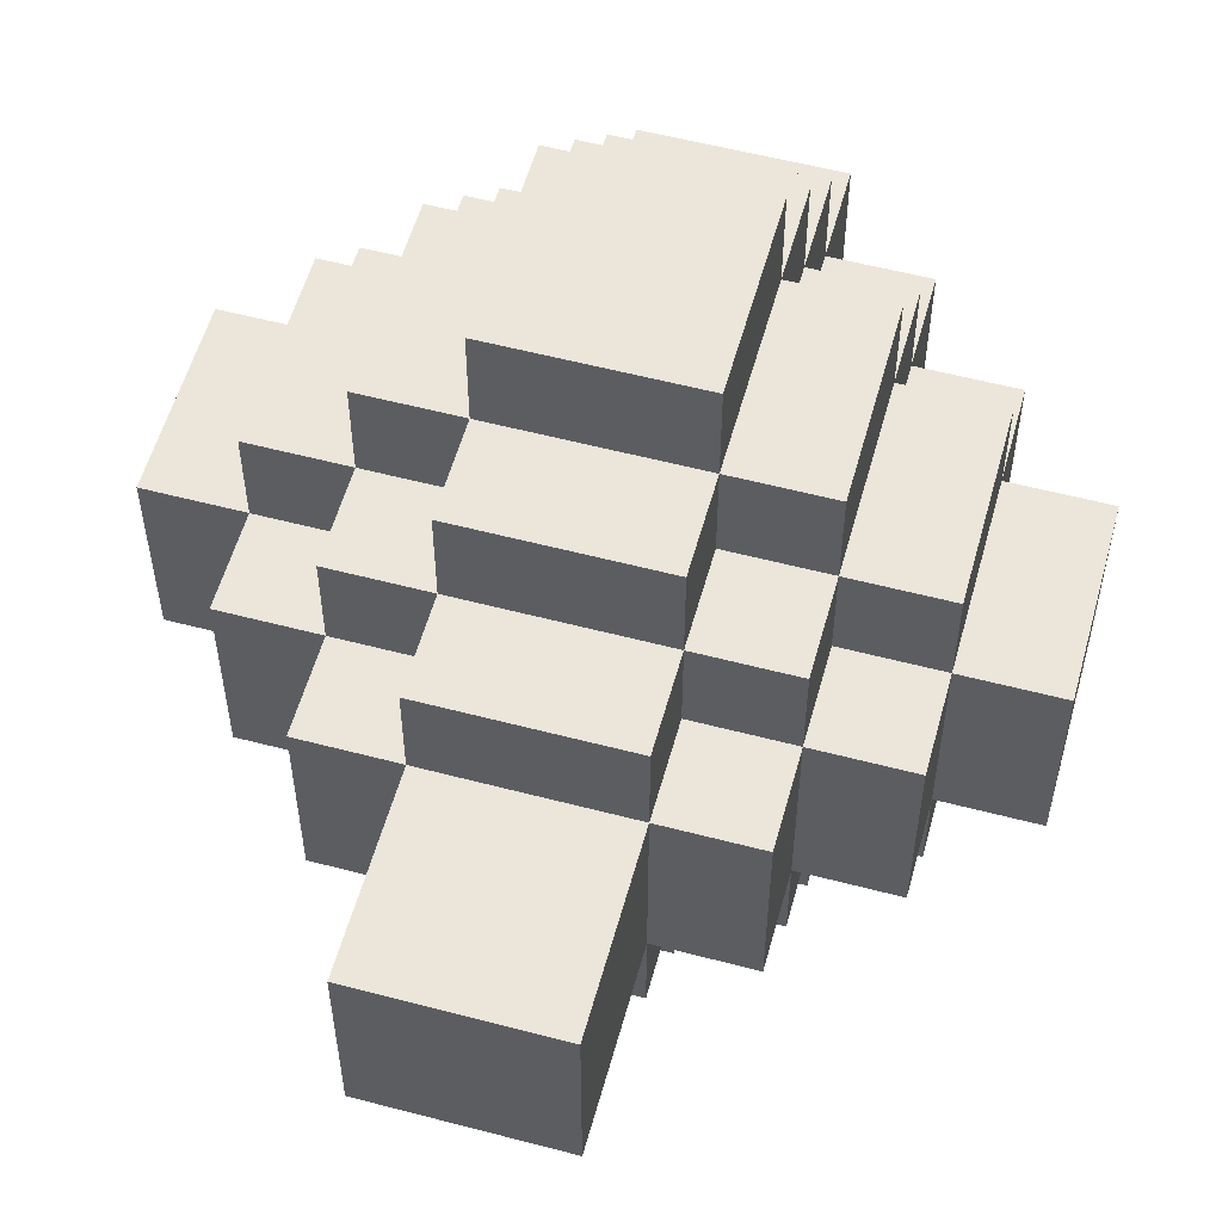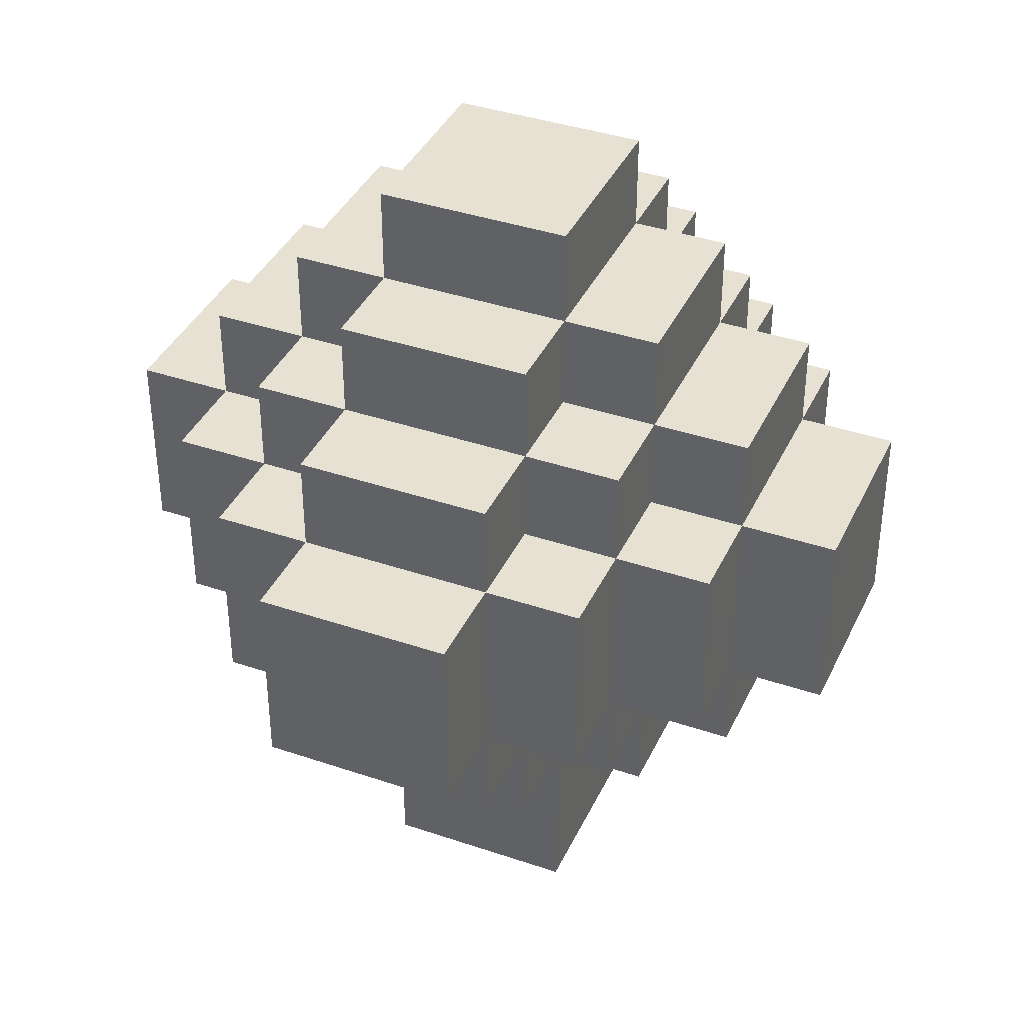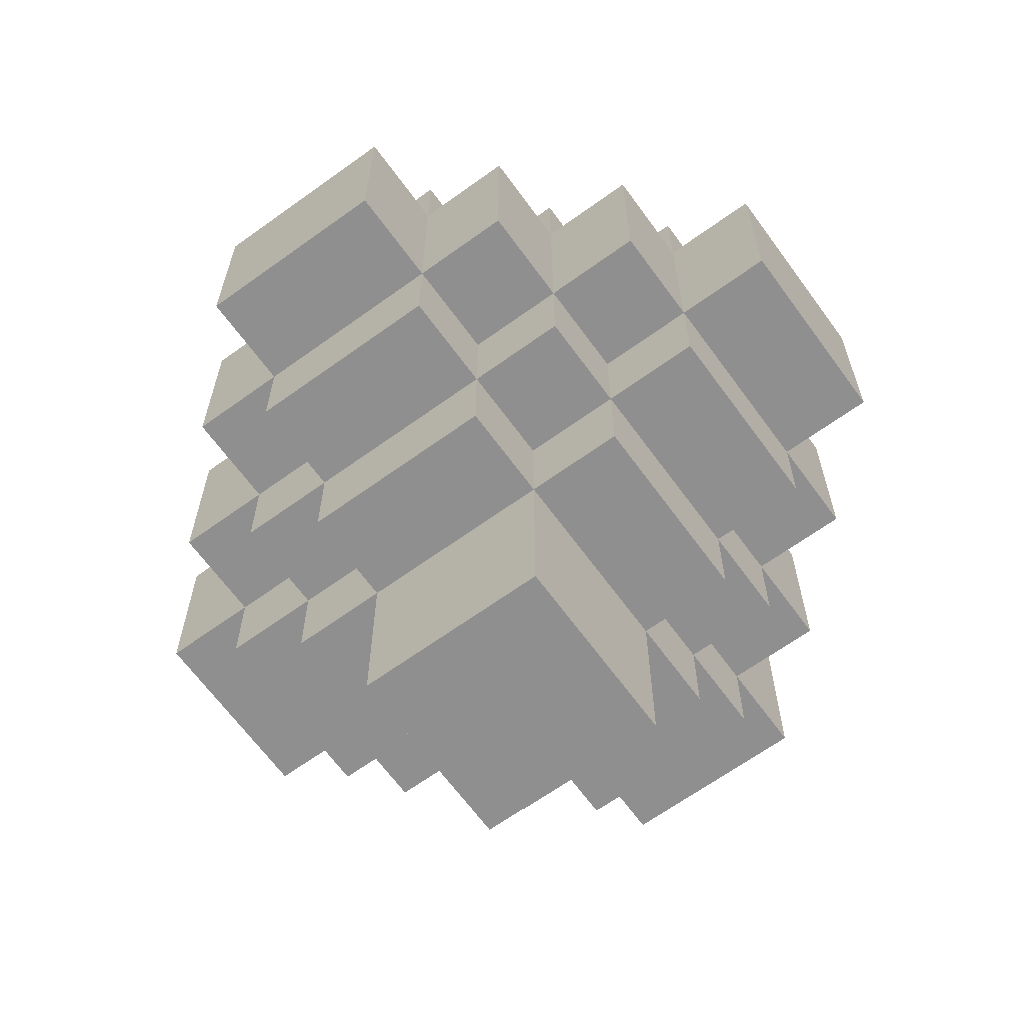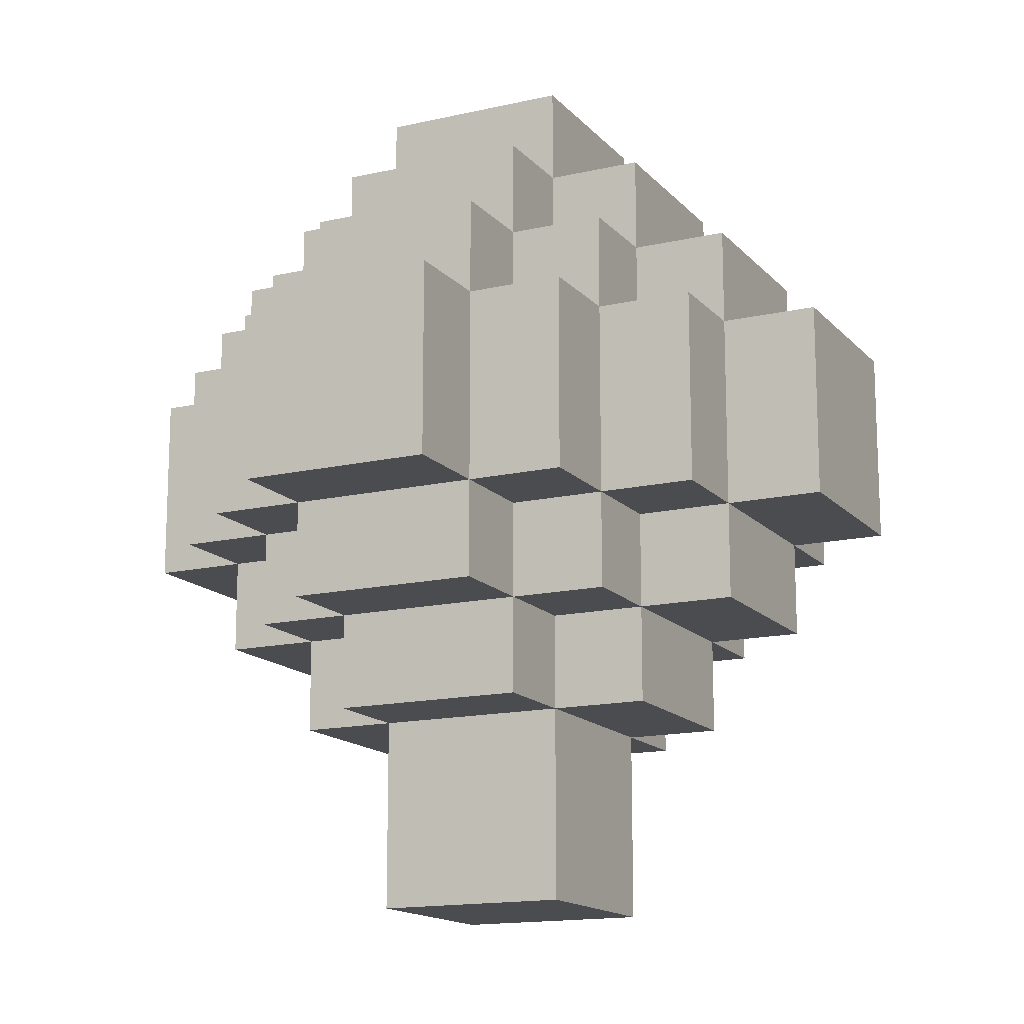
<metadata>
{"format":"obj","ext":"obj","renderer":"f3d","projection":"perspective","resolution":1024,"background":"white","views":[{"elev":56.1,"azim":15.4,"up":"+Z"},{"elev":38.7,"azim":113.2,"up":"+Y"},{"elev":-65.4,"azim":-144.0,"up":"+Y"},{"elev":-15.0,"azim":-63.8,"up":"+Y"}]}
</metadata>
<code>
o
v 1.6 1.4 0.1
v 1.6 1.4 -0.1
v 1.6 1.6 0.1
v 1.6 1.6 -0.1
v 1.7 1.3 0.1
v 1.7 1.3 -0.1
v 1.7 1.4 0.2
v 1.7 1.4 0.1
v 1.7 1.4 -0.1
v 1.7 1.4 -0.2
v 1.7 1.6 0.2
v 1.7 1.6 0.1
v 1.7 1.6 -0.1
v 1.7 1.6 -0.2
v 1.7 1.7 0.1
v 1.7 1.7 -0.1
v 1.8 1.2 0.1
v 1.8 1.2 -0.1
v 1.8 1.3 0.2
v 1.8 1.3 0.1
v 1.8 1.3 -0.1
v 1.8 1.3 -0.2
v 1.8 1.4 0.3
v 1.8 1.4 0.2
v 1.8 1.4 0.1
v 1.8 1.4 -0.1
v 1.8 1.4 -0.2
v 1.8 1.4 -0.3
v 1.8 1.6 0.3
v 1.8 1.6 0.2
v 1.8 1.6 0.1
v 1.8 1.6 -0.1
v 1.8 1.6 -0.2
v 1.8 1.6 -0.3
v 1.8 1.7 0.2
v 1.8 1.7 0.1
v 1.8 1.7 -0.1
v 1.8 1.7 -0.2
v 1.8 1.8 0.1
v 1.8 1.8 -0.1
v 1.9 1 0.1
v 1.9 1 -0.1
v 1.9 1.1 0.1
v 1.9 1.1 -0.1
v 1.9 1.2 0.2
v 1.9 1.2 0.1
v 1.9 1.2 -0.1
v 1.9 1.2 -0.2
v 1.9 1.3 0.3
v 1.9 1.3 0.2
v 1.9 1.3 0.1
v 1.9 1.3 -0.1
v 1.9 1.3 -0.2
v 1.9 1.3 -0.3
v 1.9 1.4 0.4
v 1.9 1.4 0.3
v 1.9 1.4 0.2
v 1.9 1.4 -0.2
v 1.9 1.4 -0.3
v 1.9 1.4 -0.4
v 1.9 1.6 0.4
v 1.9 1.6 0.3
v 1.9 1.6 0.2
v 1.9 1.6 -0.2
v 1.9 1.6 -0.3
v 1.9 1.6 -0.4
v 1.9 1.7 0.3
v 1.9 1.7 0.2
v 1.9 1.7 0.1
v 1.9 1.7 -0.1
v 1.9 1.7 -0.2
v 1.9 1.7 -0.3
v 1.9 1.8 0.2
v 1.9 1.8 0.1
v 1.9 1.8 -0.1
v 1.9 1.8 -0.2
v 1.9 1.9 0.1
v 1.9 1.9 -0.1
v 2.1 1 0.1
v 2.1 1 -0.1
v 2.1 1.1 0.1
v 2.1 1.1 -0.1
v 2.1 1.2 0.2
v 2.1 1.2 0.1
v 2.1 1.2 -0.1
v 2.1 1.2 -0.2
v 2.1 1.3 0.3
v 2.1 1.3 0.2
v 2.1 1.3 0.1
v 2.1 1.3 -0.1
v 2.1 1.3 -0.2
v 2.1 1.3 -0.3
v 2.1 1.4 0.4
v 2.1 1.4 0.3
v 2.1 1.4 0.2
v 2.1 1.4 -0.2
v 2.1 1.4 -0.3
v 2.1 1.4 -0.4
v 2.1 1.6 0.4
v 2.1 1.6 0.3
v 2.1 1.6 0.2
v 2.1 1.6 -0.2
v 2.1 1.6 -0.3
v 2.1 1.6 -0.4
v 2.1 1.7 0.3
v 2.1 1.7 0.2
v 2.1 1.7 0.1
v 2.1 1.7 -0.1
v 2.1 1.7 -0.2
v 2.1 1.7 -0.3
v 2.1 1.8 0.2
v 2.1 1.8 0.1
v 2.1 1.8 -0.1
v 2.1 1.8 -0.2
v 2.1 1.9 0.1
v 2.1 1.9 -0.1
v 2.2 1.2 0.1
v 2.2 1.2 -0.1
v 2.2 1.3 0.2
v 2.2 1.3 0.1
v 2.2 1.3 -0.1
v 2.2 1.3 -0.2
v 2.2 1.4 0.3
v 2.2 1.4 0.2
v 2.2 1.4 0.1
v 2.2 1.4 -0.1
v 2.2 1.4 -0.2
v 2.2 1.4 -0.3
v 2.2 1.6 0.3
v 2.2 1.6 0.2
v 2.2 1.6 0.1
v 2.2 1.6 -0.1
v 2.2 1.6 -0.2
v 2.2 1.6 -0.3
v 2.2 1.7 0.2
v 2.2 1.7 0.1
v 2.2 1.7 -0.1
v 2.2 1.7 -0.2
v 2.2 1.8 0.1
v 2.2 1.8 -0.1
v 2.3 1.3 0.1
v 2.3 1.3 -0.1
v 2.3 1.4 0.2
v 2.3 1.4 0.1
v 2.3 1.4 -0.1
v 2.3 1.4 -0.2
v 2.3 1.6 0.2
v 2.3 1.6 0.1
v 2.3 1.6 -0.1
v 2.3 1.6 -0.2
v 2.3 1.7 0.1
v 2.3 1.7 -0.1
v 2.4 1.4 0.1
v 2.4 1.4 -0.1
v 2.4 1.6 0.1
v 2.4 1.6 -0.1
v 1.9 1.4 0.4
v 1.9 1.6 0.4
v 2.1 1.4 0.4
v 2.1 1.6 0.4
v 1.8 1.4 0.3
v 1.8 1.6 0.3
v 1.9 1.3 0.3
v 1.9 1.4 0.3
v 1.9 1.6 0.3
v 1.9 1.7 0.3
v 2.1 1.3 0.3
v 2.1 1.4 0.3
v 2.1 1.6 0.3
v 2.1 1.7 0.3
v 2.2 1.4 0.3
v 2.2 1.6 0.3
v 1.7 1.4 0.2
v 1.7 1.6 0.2
v 1.8 1.3 0.2
v 1.8 1.4 0.2
v 1.8 1.6 0.2
v 1.8 1.7 0.2
v 1.9 1.2 0.2
v 1.9 1.3 0.2
v 1.9 1.4 0.2
v 1.9 1.6 0.2
v 1.9 1.7 0.2
v 1.9 1.8 0.2
v 2.1 1.2 0.2
v 2.1 1.3 0.2
v 2.1 1.4 0.2
v 2.1 1.6 0.2
v 2.1 1.7 0.2
v 2.1 1.8 0.2
v 2.2 1.3 0.2
v 2.2 1.4 0.2
v 2.2 1.6 0.2
v 2.2 1.7 0.2
v 2.3 1.4 0.2
v 2.3 1.6 0.2
v 1.6 1.4 0.1
v 1.6 1.6 0.1
v 1.7 1.3 0.1
v 1.7 1.4 0.1
v 1.7 1.6 0.1
v 1.7 1.7 0.1
v 1.8 1.2 0.1
v 1.8 1.3 0.1
v 1.8 1.4 0.1
v 1.8 1.6 0.1
v 1.8 1.7 0.1
v 1.8 1.8 0.1
v 1.9 1 0.1
v 1.9 1.1 0.1
v 1.9 1.2 0.1
v 1.9 1.3 0.1
v 1.9 1.7 0.1
v 1.9 1.8 0.1
v 1.9 1.9 0.1
v 2.1 1 0.1
v 2.1 1.1 0.1
v 2.1 1.2 0.1
v 2.1 1.3 0.1
v 2.1 1.7 0.1
v 2.1 1.8 0.1
v 2.1 1.9 0.1
v 2.2 1.2 0.1
v 2.2 1.3 0.1
v 2.2 1.4 0.1
v 2.2 1.6 0.1
v 2.2 1.7 0.1
v 2.2 1.8 0.1
v 2.3 1.3 0.1
v 2.3 1.4 0.1
v 2.3 1.6 0.1
v 2.3 1.7 0.1
v 2.4 1.4 0.1
v 2.4 1.6 0.1
v 1.6 1.4 -0.1
v 1.6 1.6 -0.1
v 1.7 1.3 -0.1
v 1.7 1.4 -0.1
v 1.7 1.6 -0.1
v 1.7 1.7 -0.1
v 1.8 1.2 -0.1
v 1.8 1.3 -0.1
v 1.8 1.4 -0.1
v 1.8 1.6 -0.1
v 1.8 1.7 -0.1
v 1.8 1.8 -0.1
v 1.9 1 -0.1
v 1.9 1.1 -0.1
v 1.9 1.2 -0.1
v 1.9 1.3 -0.1
v 1.9 1.7 -0.1
v 1.9 1.8 -0.1
v 1.9 1.9 -0.1
v 2.1 1 -0.1
v 2.1 1.1 -0.1
v 2.1 1.2 -0.1
v 2.1 1.3 -0.1
v 2.1 1.7 -0.1
v 2.1 1.8 -0.1
v 2.1 1.9 -0.1
v 2.2 1.2 -0.1
v 2.2 1.3 -0.1
v 2.2 1.4 -0.1
v 2.2 1.6 -0.1
v 2.2 1.7 -0.1
v 2.2 1.8 -0.1
v 2.3 1.3 -0.1
v 2.3 1.4 -0.1
v 2.3 1.6 -0.1
v 2.3 1.7 -0.1
v 2.4 1.4 -0.1
v 2.4 1.6 -0.1
v 1.7 1.4 -0.2
v 1.7 1.6 -0.2
v 1.8 1.3 -0.2
v 1.8 1.4 -0.2
v 1.8 1.6 -0.2
v 1.8 1.7 -0.2
v 1.9 1.2 -0.2
v 1.9 1.3 -0.2
v 1.9 1.4 -0.2
v 1.9 1.6 -0.2
v 1.9 1.7 -0.2
v 1.9 1.8 -0.2
v 2.1 1.2 -0.2
v 2.1 1.3 -0.2
v 2.1 1.4 -0.2
v 2.1 1.6 -0.2
v 2.1 1.7 -0.2
v 2.1 1.8 -0.2
v 2.2 1.3 -0.2
v 2.2 1.4 -0.2
v 2.2 1.6 -0.2
v 2.2 1.7 -0.2
v 2.3 1.4 -0.2
v 2.3 1.6 -0.2
v 1.8 1.4 -0.3
v 1.8 1.6 -0.3
v 1.9 1.3 -0.3
v 1.9 1.4 -0.3
v 1.9 1.6 -0.3
v 1.9 1.7 -0.3
v 2.1 1.3 -0.3
v 2.1 1.4 -0.3
v 2.1 1.6 -0.3
v 2.1 1.7 -0.3
v 2.2 1.4 -0.3
v 2.2 1.6 -0.3
v 1.9 1.4 -0.4
v 1.9 1.6 -0.4
v 2.1 1.4 -0.4
v 2.1 1.6 -0.4
v 1.9 1 0.1
v 2.1 1 0.1
v 1.9 1 -0.1
v 2.1 1 -0.1
v 1.9 1.2 0.2
v 2.1 1.2 0.2
v 1.8 1.2 0.1
v 1.9 1.2 0.1
v 2.1 1.2 0.1
v 2.2 1.2 0.1
v 1.8 1.2 -0.1
v 1.9 1.2 -0.1
v 2.1 1.2 -0.1
v 2.2 1.2 -0.1
v 1.9 1.2 -0.2
v 2.1 1.2 -0.2
v 1.9 1.3 0.3
v 2.1 1.3 0.3
v 1.8 1.3 0.2
v 1.9 1.3 0.2
v 2.1 1.3 0.2
v 2.2 1.3 0.2
v 1.7 1.3 0.1
v 1.8 1.3 0.1
v 1.9 1.3 0.1
v 2.1 1.3 0.1
v 2.2 1.3 0.1
v 2.3 1.3 0.1
v 1.7 1.3 -0.1
v 1.8 1.3 -0.1
v 1.9 1.3 -0.1
v 2.1 1.3 -0.1
v 2.2 1.3 -0.1
v 2.3 1.3 -0.1
v 1.8 1.3 -0.2
v 1.9 1.3 -0.2
v 2.1 1.3 -0.2
v 2.2 1.3 -0.2
v 1.9 1.3 -0.3
v 2.1 1.3 -0.3
v 1.9 1.4 0.4
v 2.1 1.4 0.4
v 1.8 1.4 0.3
v 1.9 1.4 0.3
v 2.1 1.4 0.3
v 2.2 1.4 0.3
v 1.7 1.4 0.2
v 1.8 1.4 0.2
v 1.9 1.4 0.2
v 2.1 1.4 0.2
v 2.2 1.4 0.2
v 2.3 1.4 0.2
v 1.6 1.4 0.1
v 1.7 1.4 0.1
v 1.8 1.4 0.1
v 2.2 1.4 0.1
v 2.3 1.4 0.1
v 2.4 1.4 0.1
v 1.6 1.4 -0.1
v 1.7 1.4 -0.1
v 1.8 1.4 -0.1
v 2.2 1.4 -0.1
v 2.3 1.4 -0.1
v 2.4 1.4 -0.1
v 1.7 1.4 -0.2
v 1.8 1.4 -0.2
v 1.9 1.4 -0.2
v 2.1 1.4 -0.2
v 2.2 1.4 -0.2
v 2.3 1.4 -0.2
v 1.8 1.4 -0.3
v 1.9 1.4 -0.3
v 2.1 1.4 -0.3
v 2.2 1.4 -0.3
v 1.9 1.4 -0.4
v 2.1 1.4 -0.4
v 1.9 1.6 0.4
v 2.1 1.6 0.4
v 1.8 1.6 0.3
v 1.9 1.6 0.3
v 2.1 1.6 0.3
v 2.2 1.6 0.3
v 1.7 1.6 0.2
v 1.8 1.6 0.2
v 1.9 1.6 0.2
v 2.1 1.6 0.2
v 2.2 1.6 0.2
v 2.3 1.6 0.2
v 1.6 1.6 0.1
v 1.7 1.6 0.1
v 1.8 1.6 0.1
v 2.2 1.6 0.1
v 2.3 1.6 0.1
v 2.4 1.6 0.1
v 1.6 1.6 -0.1
v 1.7 1.6 -0.1
v 1.8 1.6 -0.1
v 2.2 1.6 -0.1
v 2.3 1.6 -0.1
v 2.4 1.6 -0.1
v 1.7 1.6 -0.2
v 1.8 1.6 -0.2
v 1.9 1.6 -0.2
v 2.1 1.6 -0.2
v 2.2 1.6 -0.2
v 2.3 1.6 -0.2
v 1.8 1.6 -0.3
v 1.9 1.6 -0.3
v 2.1 1.6 -0.3
v 2.2 1.6 -0.3
v 1.9 1.6 -0.4
v 2.1 1.6 -0.4
v 1.9 1.7 0.3
v 2.1 1.7 0.3
v 1.8 1.7 0.2
v 1.9 1.7 0.2
v 2.1 1.7 0.2
v 2.2 1.7 0.2
v 1.7 1.7 0.1
v 1.8 1.7 0.1
v 1.9 1.7 0.1
v 2.1 1.7 0.1
v 2.2 1.7 0.1
v 2.3 1.7 0.1
v 1.7 1.7 -0.1
v 1.8 1.7 -0.1
v 1.9 1.7 -0.1
v 2.1 1.7 -0.1
v 2.2 1.7 -0.1
v 2.3 1.7 -0.1
v 1.8 1.7 -0.2
v 1.9 1.7 -0.2
v 2.1 1.7 -0.2
v 2.2 1.7 -0.2
v 1.9 1.7 -0.3
v 2.1 1.7 -0.3
v 1.9 1.8 0.2
v 2.1 1.8 0.2
v 1.8 1.8 0.1
v 1.9 1.8 0.1
v 2.1 1.8 0.1
v 2.2 1.8 0.1
v 1.8 1.8 -0.1
v 1.9 1.8 -0.1
v 2.1 1.8 -0.1
v 2.2 1.8 -0.1
v 1.9 1.8 -0.2
v 2.1 1.8 -0.2
v 1.9 1.9 0.1
v 2.1 1.9 0.1
v 1.9 1.9 -0.1
v 2.1 1.9 -0.1
f 3 2 1
f 4 2 3
f 8 6 5
f 9 6 8
f 11 8 7
f 12 8 11
f 13 10 9
f 14 10 13
f 15 13 12
f 16 13 15
f 20 18 17
f 21 18 20
f 24 20 19
f 25 20 24
f 26 22 21
f 27 22 26
f 29 24 23
f 30 24 29
f 33 28 27
f 34 28 33
f 35 31 30
f 36 31 35
f 37 33 32
f 38 33 37
f 39 37 36
f 40 37 39
f 43 42 41
f 44 42 43
f 46 44 43
f 47 44 46
f 50 46 45
f 51 46 50
f 52 48 47
f 53 48 52
f 56 50 49
f 57 50 56
f 58 54 53
f 59 54 58
f 61 56 55
f 62 56 61
f 65 60 59
f 66 60 65
f 67 63 62
f 68 63 67
f 71 65 64
f 72 65 71
f 73 69 68
f 74 69 73
f 75 71 70
f 76 71 75
f 77 75 74
f 78 75 77
f 79 80 81
f 81 80 82
f 81 82 84
f 84 82 85
f 83 84 88
f 88 84 89
f 85 86 90
f 90 86 91
f 87 88 94
f 94 88 95
f 91 92 96
f 96 92 97
f 93 94 99
f 99 94 100
f 97 98 103
f 103 98 104
f 100 101 105
f 105 101 106
f 102 103 109
f 109 103 110
f 106 107 111
f 111 107 112
f 108 109 113
f 113 109 114
f 112 113 115
f 115 113 116
f 117 118 120
f 120 118 121
f 119 120 124
f 124 120 125
f 121 122 126
f 126 122 127
f 123 124 129
f 129 124 130
f 127 128 133
f 133 128 134
f 130 131 135
f 135 131 136
f 132 133 137
f 137 133 138
f 136 137 139
f 139 137 140
f 141 142 144
f 144 142 145
f 143 144 147
f 147 144 148
f 145 146 149
f 149 146 150
f 148 149 151
f 151 149 152
f 153 154 155
f 155 154 156
f 159 158 157
f 160 158 159
f 164 162 161
f 165 162 164
f 167 164 163
f 168 164 167
f 169 166 165
f 170 166 169
f 171 169 168
f 172 169 171
f 176 174 173
f 177 174 176
f 180 176 175
f 181 176 180
f 182 178 177
f 183 178 182
f 185 180 179
f 186 180 185
f 189 184 183
f 190 184 189
f 191 187 186
f 192 187 191
f 193 189 188
f 194 189 193
f 195 193 192
f 196 193 195
f 200 198 197
f 201 198 200
f 204 200 199
f 205 200 204
f 206 202 201
f 207 202 206
f 211 204 203
f 212 204 211
f 213 208 207
f 214 208 213
f 216 210 209
f 217 211 210
f 217 210 216
f 218 211 217
f 221 215 214
f 222 215 221
f 223 219 218
f 224 219 223
f 227 221 220
f 228 221 227
f 229 225 224
f 230 225 229
f 231 227 226
f 232 227 231
f 233 231 230
f 234 231 233
f 235 236 238
f 238 236 239
f 237 238 242
f 242 238 243
f 239 240 244
f 244 240 245
f 241 242 249
f 249 242 250
f 245 246 251
f 251 246 252
f 247 248 254
f 248 249 255
f 254 248 255
f 255 249 256
f 252 253 259
f 259 253 260
f 256 257 261
f 261 257 262
f 258 259 265
f 265 259 266
f 262 263 267
f 267 263 268
f 264 265 269
f 269 265 270
f 268 269 271
f 271 269 272
f 273 274 276
f 276 274 277
f 275 276 280
f 280 276 281
f 277 278 282
f 282 278 283
f 279 280 285
f 285 280 286
f 283 284 289
f 289 284 290
f 286 287 291
f 291 287 292
f 288 289 293
f 293 289 294
f 292 293 295
f 295 293 296
f 297 298 300
f 300 298 301
f 299 300 303
f 303 300 304
f 301 302 305
f 305 302 306
f 304 305 307
f 307 305 308
f 309 310 311
f 311 310 312
f 315 314 313
f 316 314 315
f 320 318 317
f 321 318 320
f 323 320 319
f 324 320 323
f 325 322 321
f 326 322 325
f 327 325 324
f 328 325 327
f 332 330 329
f 333 330 332
f 336 332 331
f 337 332 336
f 338 334 333
f 339 334 338
f 341 336 335
f 342 336 341
f 345 340 339
f 346 340 345
f 347 343 342
f 348 343 347
f 349 345 344
f 350 345 349
f 351 349 348
f 352 349 351
f 356 354 353
f 357 354 356
f 360 356 355
f 361 356 360
f 362 358 357
f 363 358 362
f 366 360 359
f 367 360 366
f 368 364 363
f 369 364 368
f 371 366 365
f 372 366 371
f 375 370 369
f 376 370 375
f 377 373 372
f 378 373 377
f 381 375 374
f 382 375 381
f 383 379 378
f 384 379 383
f 385 381 380
f 386 381 385
f 387 385 384
f 388 385 387
f 389 390 392
f 392 390 393
f 391 392 396
f 396 392 397
f 393 394 398
f 398 394 399
f 395 396 402
f 402 396 403
f 399 400 404
f 404 400 405
f 401 402 407
f 407 402 408
f 405 406 411
f 411 406 412
f 408 409 413
f 413 409 414
f 410 411 417
f 417 411 418
f 414 415 419
f 419 415 420
f 416 417 421
f 421 417 422
f 420 421 423
f 423 421 424
f 425 426 428
f 428 426 429
f 427 428 432
f 432 428 433
f 429 430 434
f 434 430 435
f 431 432 437
f 437 432 438
f 435 436 441
f 441 436 442
f 438 439 443
f 443 439 444
f 440 441 445
f 445 441 446
f 444 445 447
f 447 445 448
f 449 450 452
f 452 450 453
f 451 452 455
f 455 452 456
f 453 454 457
f 457 454 458
f 456 457 459
f 459 457 460
f 461 462 463
f 463 462 464

</code>
